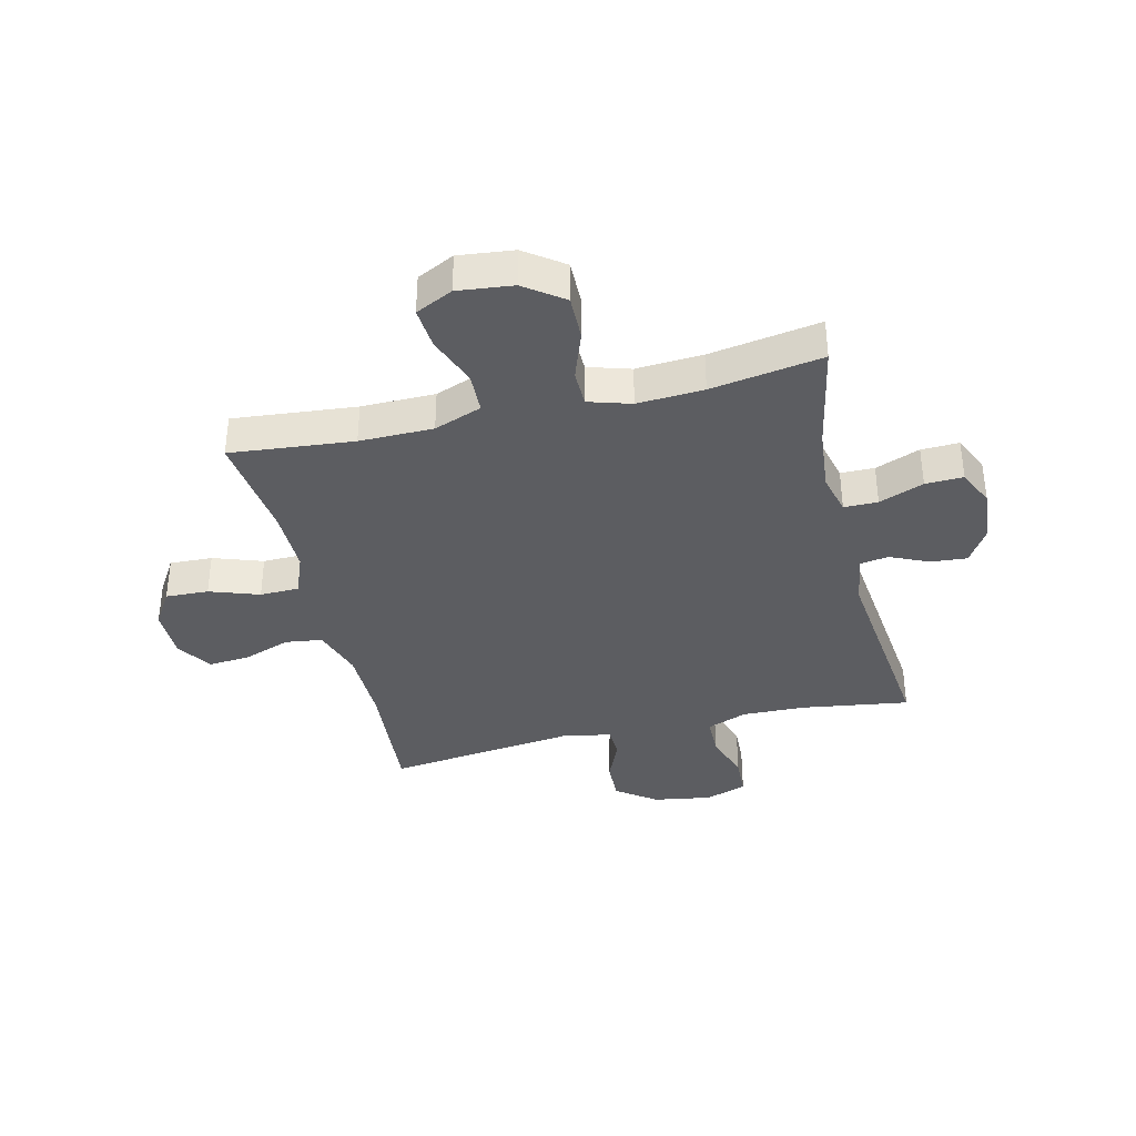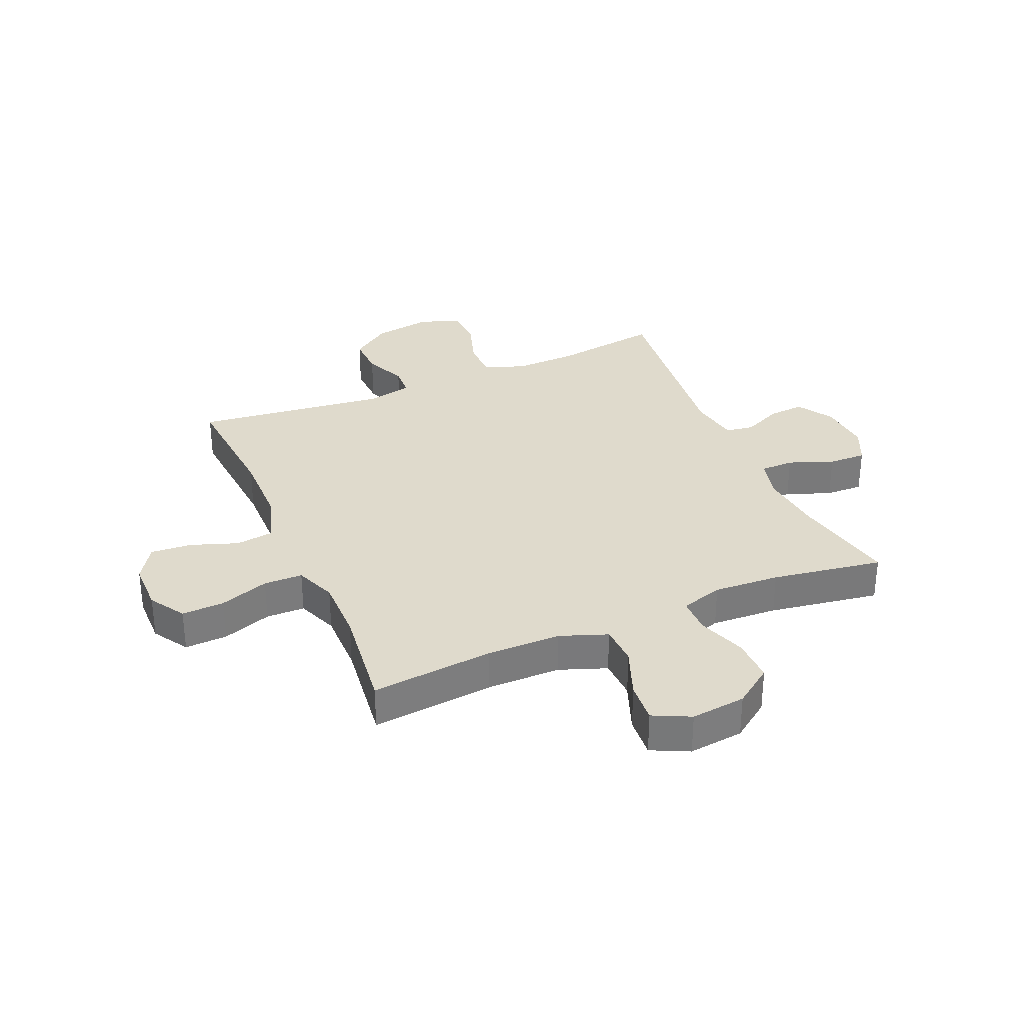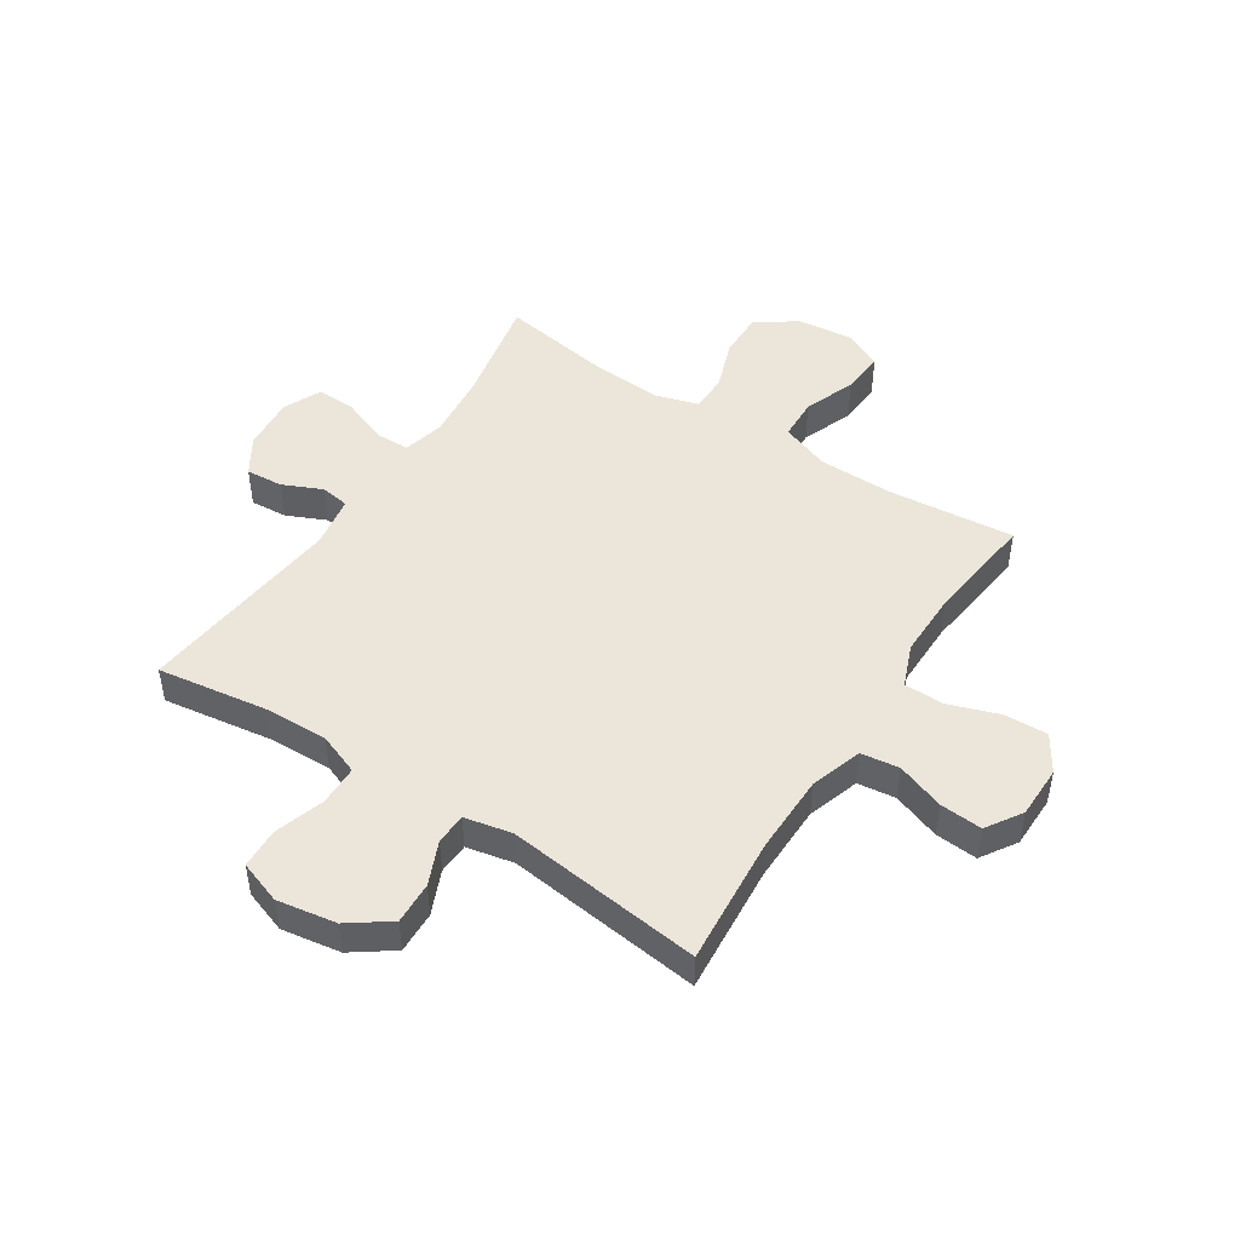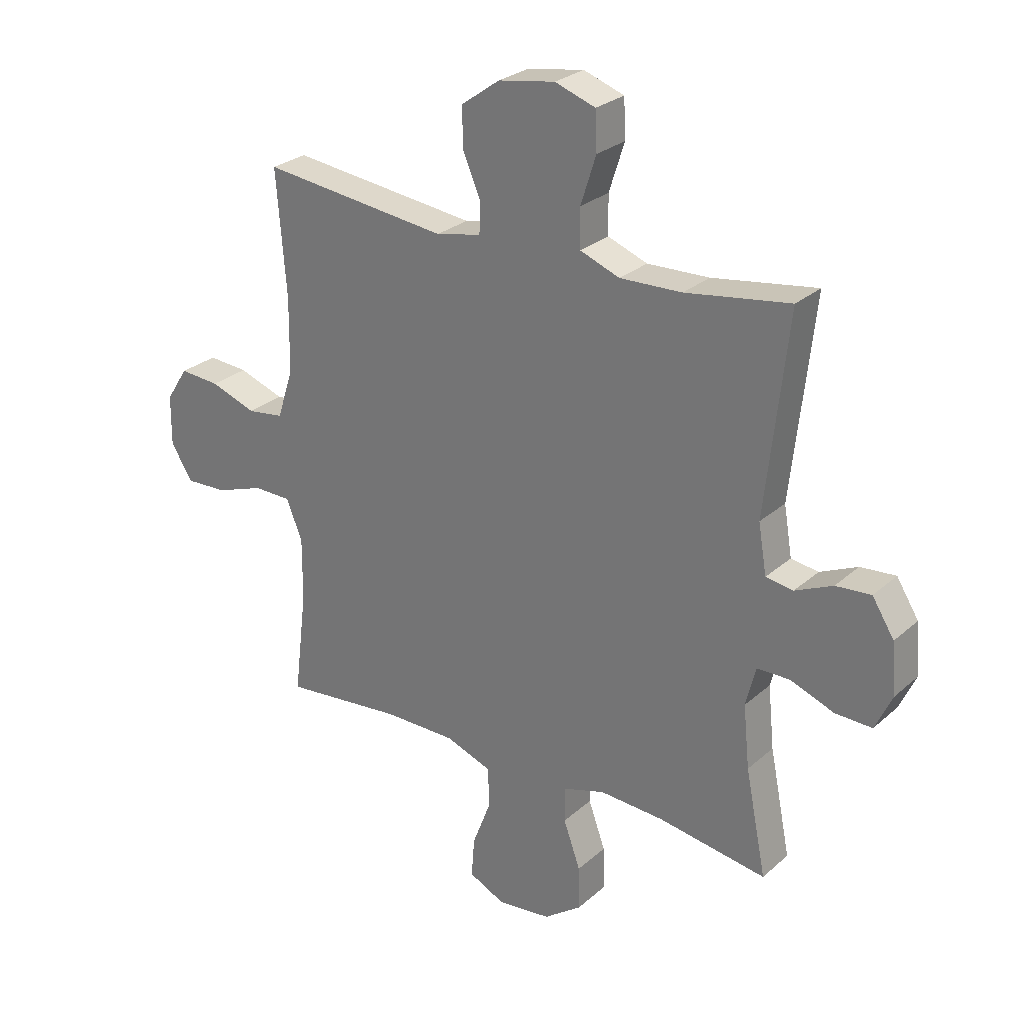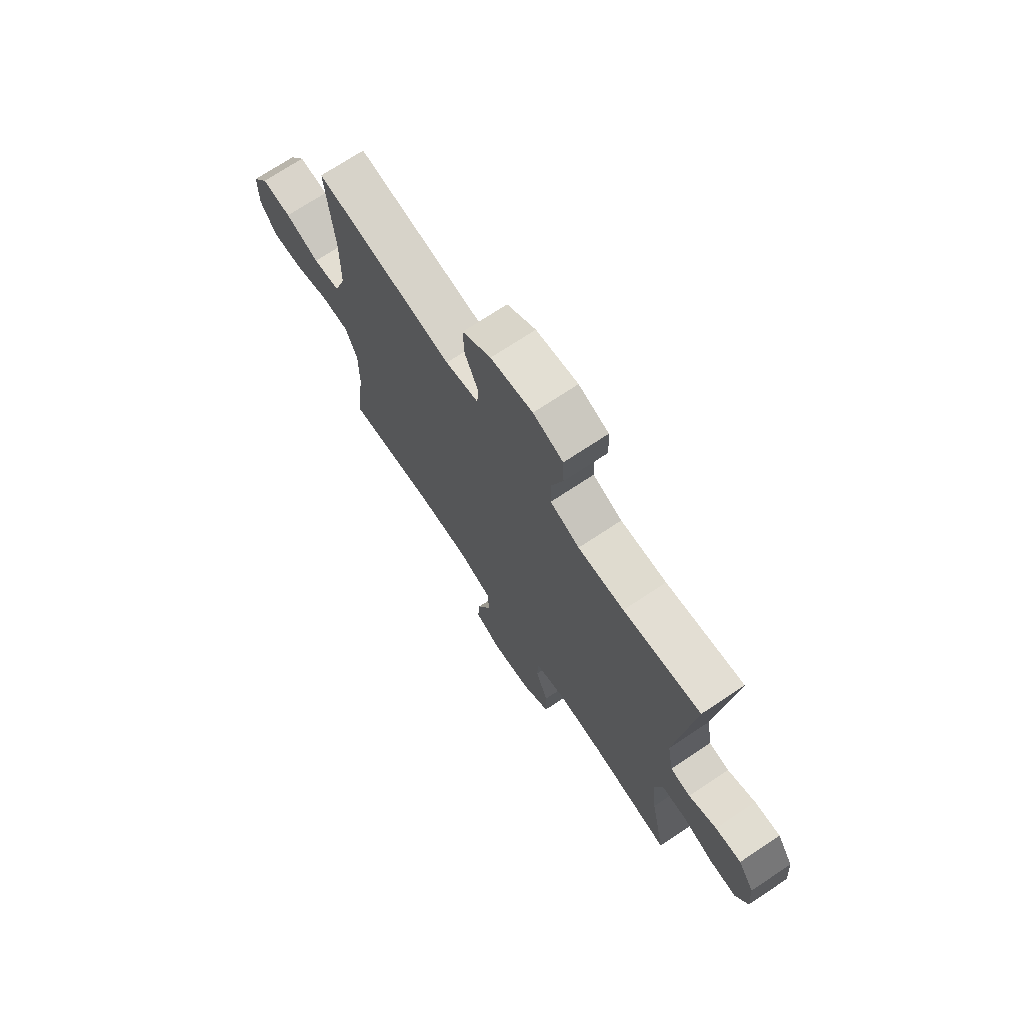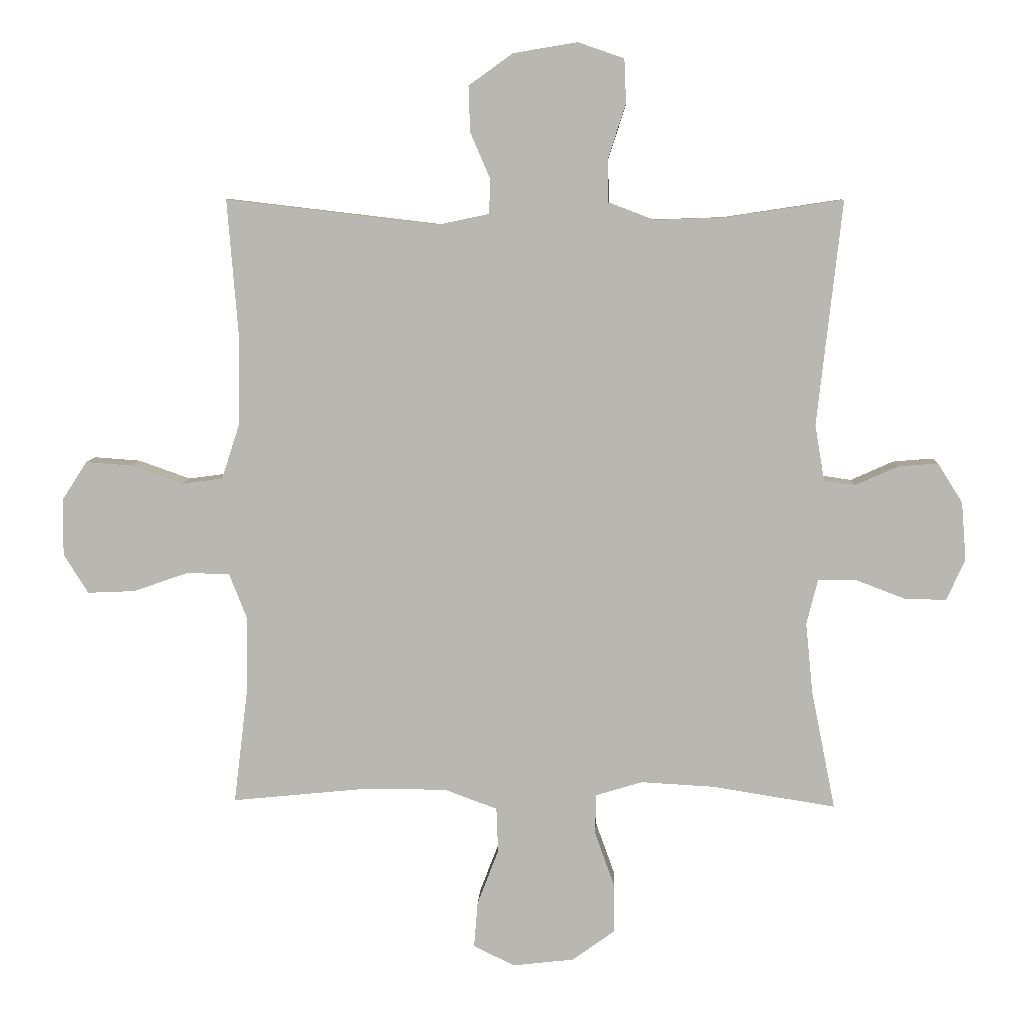
<metadata>
{"format":"obj","ext":"obj","renderer":"f3d","projection":"perspective","resolution":1024,"background":"white","views":[{"elev":-37.1,"azim":-166.4,"up":"+Y"},{"elev":32.4,"azim":156.8,"up":"+Y"},{"elev":48.2,"azim":33.0,"up":"+Y"},{"elev":26.9,"azim":-143.2,"up":"+Z"},{"elev":71.8,"azim":-123.6,"up":"+Z"},{"elev":7.4,"azim":-177.5,"up":"+Z"}]}
</metadata>
<code>
o path4854
v 0.4657 0.0375 -0.3004
v 0.4647 0.0375 -0.1846
v 0.494 0.0375 -0.1104
v 0.5642 0.0375 -0.1094
v 0.6531 0.0375 -0.1403
v 0.7302 0.0375 -0.1437
v 0.7703 0.0375 -0.07975
v 0.7694 0.0375 0.01272
v 0.7289 0.0375 0.07534
v 0.6547 0.0375 0.07006
v 0.5701 0.0375 0.04015
v 0.5027 0.0375 0.04926
v 0.4729 0.0375 0.1409
v 0.4712 0.0375 0.2784
v 0.4894 0.0375 0.5067
v 0.1442 0.0375 0.4661
v 0.06087 0.0375 0.4835
v 0.05829 0.0375 0.5385
v 0.09104 0.0375 0.6147
v 0.09368 0.0375 0.6889
v 0.02208 0.0375 0.7403
v -0.08244 0.0375 0.7575
v -0.1572 0.0375 0.7316
v -0.1603 0.0375 0.6608
v -0.1318 0.0375 0.5726
v -0.1329 0.0375 0.5018
v -0.206 0.0375 0.4739
v -0.3203 0.0375 0.4778
v -0.5125 0.0375 0.5067
v -0.4719 0.0375 0.1417
v -0.4873 0.0375 0.05093
v -0.5378 0.0375 0.04331
v -0.607 0.0375 0.07449
v -0.672 0.0375 0.07991
v -0.7125 0.0375 0.01569
v -0.7202 0.0375 -0.07934
v -0.6896 0.0375 -0.1456
v -0.6214 0.0375 -0.1436
v -0.5412 0.0375 -0.113
v -0.4804 0.0375 -0.1136
v -0.462 0.0375 -0.187
v -0.4737 0.0375 -0.3019
v -0.5125 0.0375 -0.495
v -0.3122 0.0375 -0.4634
v -0.193 0.0375 -0.4568
v -0.1168 0.0375 -0.4801
v -0.1159 0.0375 -0.5454
v -0.1473 0.0375 -0.6325
v -0.1488 0.0375 -0.7133
v -0.07912 0.0375 -0.7637
v 0.02029 0.0375 -0.7751
v 0.08738 0.0375 -0.7427
v 0.08136 0.0375 -0.668
v 0.04679 0.0375 -0.5778
v 0.04956 0.0375 -0.5048
v 0.1352 0.0375 -0.4733
v 0.2676 0.0375 -0.4728
v 0.4894 0.0375 -0.495
v 0.4657 -0.0375 -0.3004
v 0.4647 -0.0375 -0.1846
v 0.494 -0.0375 -0.1104
v 0.5642 -0.0375 -0.1094
v 0.6531 -0.0375 -0.1403
v 0.7302 -0.0375 -0.1437
v 0.7703 -0.0375 -0.07975
v 0.7694 -0.0375 0.01272
v 0.7289 -0.0375 0.07534
v 0.6547 -0.0375 0.07006
v 0.5701 -0.0375 0.04015
v 0.5027 -0.0375 0.04926
v 0.4729 -0.0375 0.1409
v 0.4712 -0.0375 0.2784
v 0.4894 -0.0375 0.5067
v 0.1442 -0.0375 0.4661
v 0.06087 -0.0375 0.4835
v 0.05829 -0.0375 0.5385
v 0.09104 -0.0375 0.6147
v 0.09368 -0.0375 0.6889
v 0.02208 -0.0375 0.7403
v -0.08244 -0.0375 0.7575
v -0.1572 -0.0375 0.7316
v -0.1603 -0.0375 0.6608
v -0.1318 -0.0375 0.5726
v -0.1329 -0.0375 0.5018
v -0.206 -0.0375 0.4739
v -0.3203 -0.0375 0.4778
v -0.5125 -0.0375 0.5067
v -0.4719 -0.0375 0.1417
v -0.4873 -0.0375 0.05093
v -0.5378 -0.0375 0.04331
v -0.607 -0.0375 0.07449
v -0.672 -0.0375 0.07991
v -0.7125 -0.0375 0.01569
v -0.7202 -0.0375 -0.07934
v -0.6896 -0.0375 -0.1456
v -0.6214 -0.0375 -0.1436
v -0.5412 -0.0375 -0.113
v -0.4804 -0.0375 -0.1136
v -0.462 -0.0375 -0.187
v -0.4737 -0.0375 -0.3019
v -0.5125 -0.0375 -0.495
v -0.3122 -0.0375 -0.4634
v -0.193 -0.0375 -0.4568
v -0.1168 -0.0375 -0.4801
v -0.1159 -0.0375 -0.5454
v -0.1473 -0.0375 -0.6325
v -0.1488 -0.0375 -0.7133
v -0.07912 -0.0375 -0.7637
v 0.02029 -0.0375 -0.7751
v 0.08738 -0.0375 -0.7427
v 0.08136 -0.0375 -0.668
v 0.04679 -0.0375 -0.5778
v 0.04956 -0.0375 -0.5048
v 0.1352 -0.0375 -0.4733
v 0.2676 -0.0375 -0.4728
v 0.4894 -0.0375 -0.495
v -0.07912 0.0375 -0.7637
v 0.02029 0.0375 -0.7751
v 0.08738 0.0375 -0.7427
v 0.08738 0.0375 -0.7427
v -0.1488 0.0375 -0.7133
v 0.08136 0.0375 -0.668
v -0.1473 0.0375 -0.6325
v 0.04679 0.0375 -0.5778
v -0.1159 0.0375 -0.5454
v 0.04956 0.0375 -0.5048
v 0.04956 0.0375 -0.5048
v -0.1168 0.0375 -0.4801
v -0.1168 0.0375 -0.4801
v 0.1352 0.0375 -0.4733
v 0.2676 0.0375 -0.4728
v 0.4894 0.0375 -0.495
v 0.4894 0.0375 -0.495
v -0.193 0.0375 -0.4568
v -0.5125 0.0375 -0.495
v -0.5125 0.0375 -0.495
v -0.3122 0.0375 -0.4634
v -0.4737 0.0375 -0.3019
v 0.4657 0.0375 -0.3004
v -0.462 0.0375 -0.187
v 0.4647 0.0375 -0.1846
v -0.4804 0.0375 -0.1136
v -0.4804 0.0375 -0.1136
v 0.494 0.0375 -0.1104
v 0.494 0.0375 -0.1104
v -0.7202 0.0375 -0.07934
v -0.6896 0.0375 -0.1456
v -0.6896 0.0375 -0.1456
v -0.6214 0.0375 -0.1436
v 0.6531 0.0375 -0.1403
v 0.7302 0.0375 -0.1437
v 0.7302 0.0375 -0.1437
v 0.7703 0.0375 -0.07975
v -0.5412 0.0375 -0.113
v 0.5642 0.0375 -0.1094
v 0.7694 0.0375 0.01272
v -0.7125 0.0375 0.01569
v 0.7289 0.0375 0.07534
v 0.7289 0.0375 0.07534
v -0.672 0.0375 0.07991
v -0.672 0.0375 0.07991
v 0.5701 0.0375 0.04015
v 0.5027 0.0375 0.04926
v 0.5027 0.0375 0.04926
v 0.6547 0.0375 0.07006
v -0.607 0.0375 0.07449
v -0.5378 0.0375 0.04331
v -0.4873 0.0375 0.05093
v -0.4873 0.0375 0.05093
v 0.4729 0.0375 0.1409
v -0.4719 0.0375 0.1417
v 0.4712 0.0375 0.2784
v -0.5125 0.0375 0.5067
v -0.5125 0.0375 0.5067
v -0.206 0.0375 0.4739
v -0.3203 0.0375 0.4778
v 0.1442 0.0375 0.4661
v 0.06087 0.0375 0.4835
v 0.06087 0.0375 0.4835
v -0.1329 0.0375 0.5018
v -0.1329 0.0375 0.5018
v 0.4894 0.0375 0.5067
v 0.4894 0.0375 0.5067
v 0.05829 0.0375 0.5385
v -0.1318 0.0375 0.5726
v 0.09104 0.0375 0.6147
v -0.1603 0.0375 0.6608
v 0.09368 0.0375 0.6889
v -0.1572 0.0375 0.7316
v -0.1572 0.0375 0.7316
v 0.02208 0.0375 0.7403
v -0.08244 0.0375 0.7575
v -0.07912 -0.0375 -0.7637
v 0.02029 -0.0375 -0.7751
v 0.08738 -0.0375 -0.7427
v 0.08738 -0.0375 -0.7427
v -0.1488 -0.0375 -0.7133
v 0.08136 -0.0375 -0.668
v -0.1473 -0.0375 -0.6325
v 0.04679 -0.0375 -0.5778
v -0.1159 -0.0375 -0.5454
v 0.04956 -0.0375 -0.5048
v 0.04956 -0.0375 -0.5048
v -0.1168 -0.0375 -0.4801
v -0.1168 -0.0375 -0.4801
v 0.1352 -0.0375 -0.4733
v 0.2676 -0.0375 -0.4728
v 0.4894 -0.0375 -0.495
v 0.4894 -0.0375 -0.495
v -0.193 -0.0375 -0.4568
v -0.5125 -0.0375 -0.495
v -0.5125 -0.0375 -0.495
v -0.3122 -0.0375 -0.4634
v -0.4737 -0.0375 -0.3019
v 0.4657 -0.0375 -0.3004
v -0.462 -0.0375 -0.187
v 0.4647 -0.0375 -0.1846
v -0.4804 -0.0375 -0.1136
v -0.4804 -0.0375 -0.1136
v 0.494 -0.0375 -0.1104
v 0.494 -0.0375 -0.1104
v -0.7202 -0.0375 -0.07934
v -0.6896 -0.0375 -0.1456
v -0.6896 -0.0375 -0.1456
v -0.6214 -0.0375 -0.1436
v 0.6531 -0.0375 -0.1403
v 0.7302 -0.0375 -0.1437
v 0.7302 -0.0375 -0.1437
v 0.7703 -0.0375 -0.07975
v -0.5412 -0.0375 -0.113
v 0.5642 -0.0375 -0.1094
v 0.7694 -0.0375 0.01272
v -0.7125 -0.0375 0.01569
v 0.7289 -0.0375 0.07534
v 0.7289 -0.0375 0.07534
v -0.672 -0.0375 0.07991
v -0.672 -0.0375 0.07991
v 0.5701 -0.0375 0.04015
v 0.5027 -0.0375 0.04926
v 0.5027 -0.0375 0.04926
v 0.6547 -0.0375 0.07006
v -0.607 -0.0375 0.07449
v -0.5378 -0.0375 0.04331
v -0.4873 -0.0375 0.05093
v -0.4873 -0.0375 0.05093
v 0.4729 -0.0375 0.1409
v -0.4719 -0.0375 0.1417
v 0.4712 -0.0375 0.2784
v -0.5125 -0.0375 0.5067
v -0.5125 -0.0375 0.5067
v -0.206 -0.0375 0.4739
v -0.3203 -0.0375 0.4778
v 0.1442 -0.0375 0.4661
v 0.06087 -0.0375 0.4835
v 0.06087 -0.0375 0.4835
v -0.1329 -0.0375 0.5018
v -0.1329 -0.0375 0.5018
v 0.4894 -0.0375 0.5067
v 0.4894 -0.0375 0.5067
v 0.05829 -0.0375 0.5385
v -0.1318 -0.0375 0.5726
v 0.09104 -0.0375 0.6147
v -0.1603 -0.0375 0.6608
v 0.09368 -0.0375 0.6889
v -0.1572 -0.0375 0.7316
v -0.1572 -0.0375 0.7316
v 0.02208 -0.0375 0.7403
v -0.08244 -0.0375 0.7575
f 263 267 268
f 254 260 256
f 229 241 226
f 238 226 241
f 217 246 206
f 213 214 211
f 207 215 217
f 193 199 197
f 253 248 258
f 206 254 244
f 234 241 232
f 247 252 249
f 220 246 217
f 225 222 223
f 244 254 247
f 206 253 254
f 204 218 210
f 244 243 218
f 206 204 202
f 207 217 206
f 227 229 226
f 247 254 251
f 200 193 198
f 232 241 229
f 251 254 256
f 193 200 199
f 199 200 201
f 210 216 213
f 202 201 200
f 247 251 252
f 206 244 204
f 248 253 246
f 256 260 261
f 215 207 208
f 262 261 260
f 204 244 218
f 213 216 214
f 261 267 263
f 231 238 220
f 239 246 220
f 263 268 265
f 233 242 236
f 193 194 198
f 198 194 195
f 210 218 216
f 233 230 242
f 230 233 225
f 218 243 230
f 201 202 204
f 226 238 231
f 220 238 239
f 267 261 262
f 267 262 264
f 242 230 243
f 225 233 222
f 246 253 206
f 50 51 109 108
f 51 120 196 109
f 49 50 108 107
f 52 53 111 110
f 48 49 107 106
f 53 54 112 111
f 47 48 106 105
f 54 127 203 112
f 129 47 105 205
f 55 56 114 113
f 57 133 209 115
f 45 46 104 103
f 136 44 102 212
f 56 57 115 114
f 44 45 103 102
f 42 43 101 100
f 58 1 59 116
f 41 42 100 99
f 1 2 60 59
f 143 41 99 219
f 2 145 221 60
f 36 148 224 94
f 37 38 96 95
f 5 152 228 63
f 6 7 65 64
f 38 39 97 96
f 4 5 63 62
f 39 40 98 97
f 3 4 62 61
f 7 8 66 65
f 35 36 94 93
f 8 159 235 66
f 161 35 93 237
f 11 164 240 69
f 10 11 69 68
f 9 10 68 67
f 33 34 92 91
f 32 33 91 90
f 169 32 90 245
f 12 13 71 70
f 30 31 89 88
f 13 14 72 71
f 174 30 88 250
f 27 28 86 85
f 16 179 255 74
f 181 27 85 257
f 183 16 74 259
f 14 15 73 72
f 17 18 76 75
f 28 29 87 86
f 25 26 84 83
f 18 19 77 76
f 24 25 83 82
f 19 20 78 77
f 190 24 82 266
f 20 21 79 78
f 22 23 81 80
f 21 22 80 79
f 187 192 191
f 178 180 184
f 153 150 165
f 162 165 150
f 141 130 170
f 137 135 138
f 131 141 139
f 117 121 123
f 177 182 172
f 130 168 178
f 158 156 165
f 171 173 176
f 144 141 170
f 149 147 146
f 168 171 178
f 130 178 177
f 128 134 142
f 168 142 167
f 130 126 128
f 131 130 141
f 151 150 153
f 171 175 178
f 124 122 117
f 156 153 165
f 175 180 178
f 117 123 124
f 123 125 124
f 134 137 140
f 126 124 125
f 171 176 175
f 130 128 168
f 172 170 177
f 180 185 184
f 139 132 131
f 186 184 185
f 128 142 168
f 137 138 140
f 185 187 191
f 155 144 162
f 163 144 170
f 187 189 192
f 157 160 166
f 117 122 118
f 122 119 118
f 134 140 142
f 157 166 154
f 154 149 157
f 142 154 167
f 125 128 126
f 150 155 162
f 144 163 162
f 191 186 185
f 191 188 186
f 166 167 154
f 149 146 157
f 170 130 177

</code>
